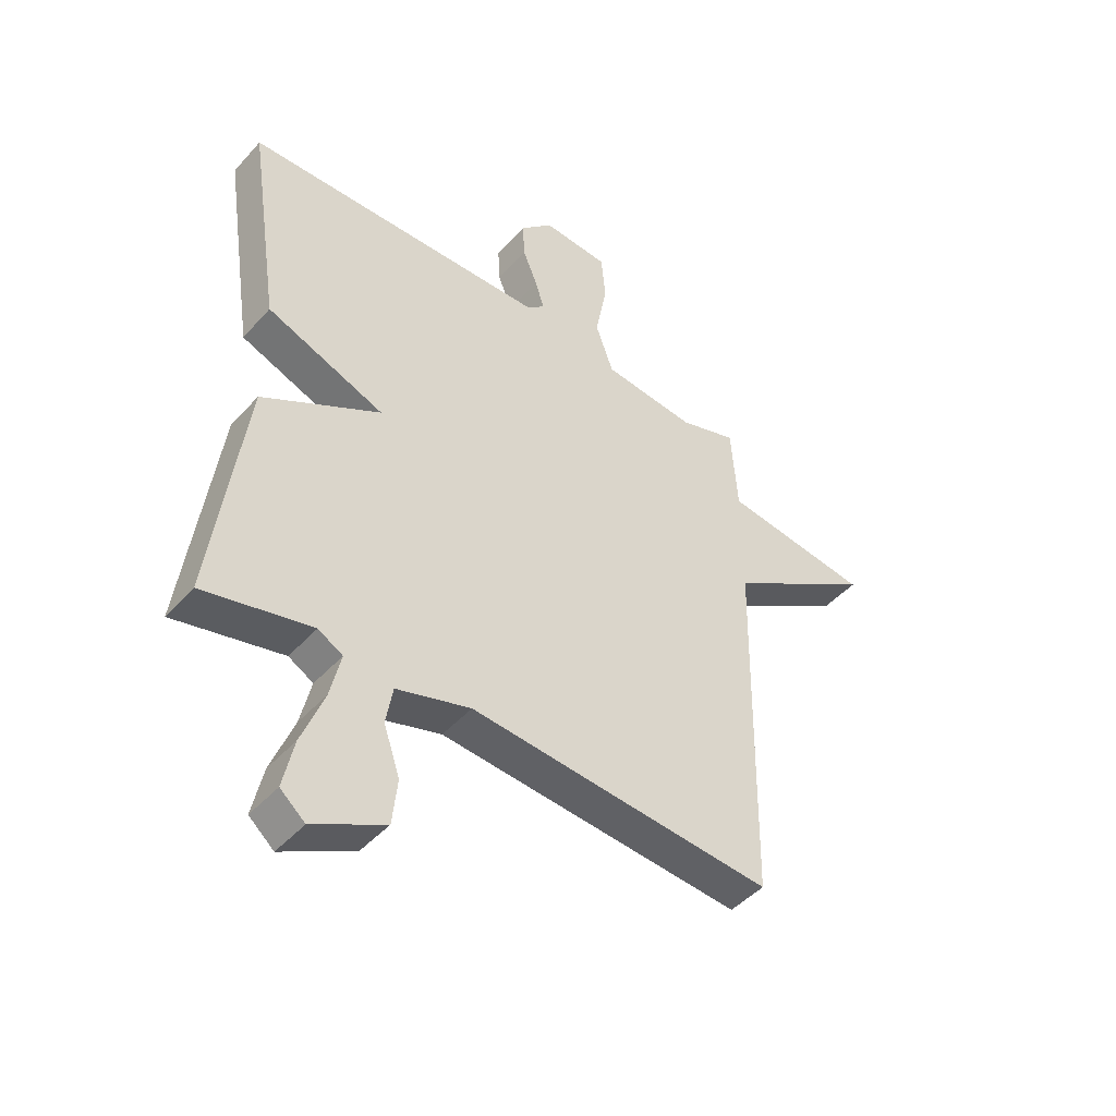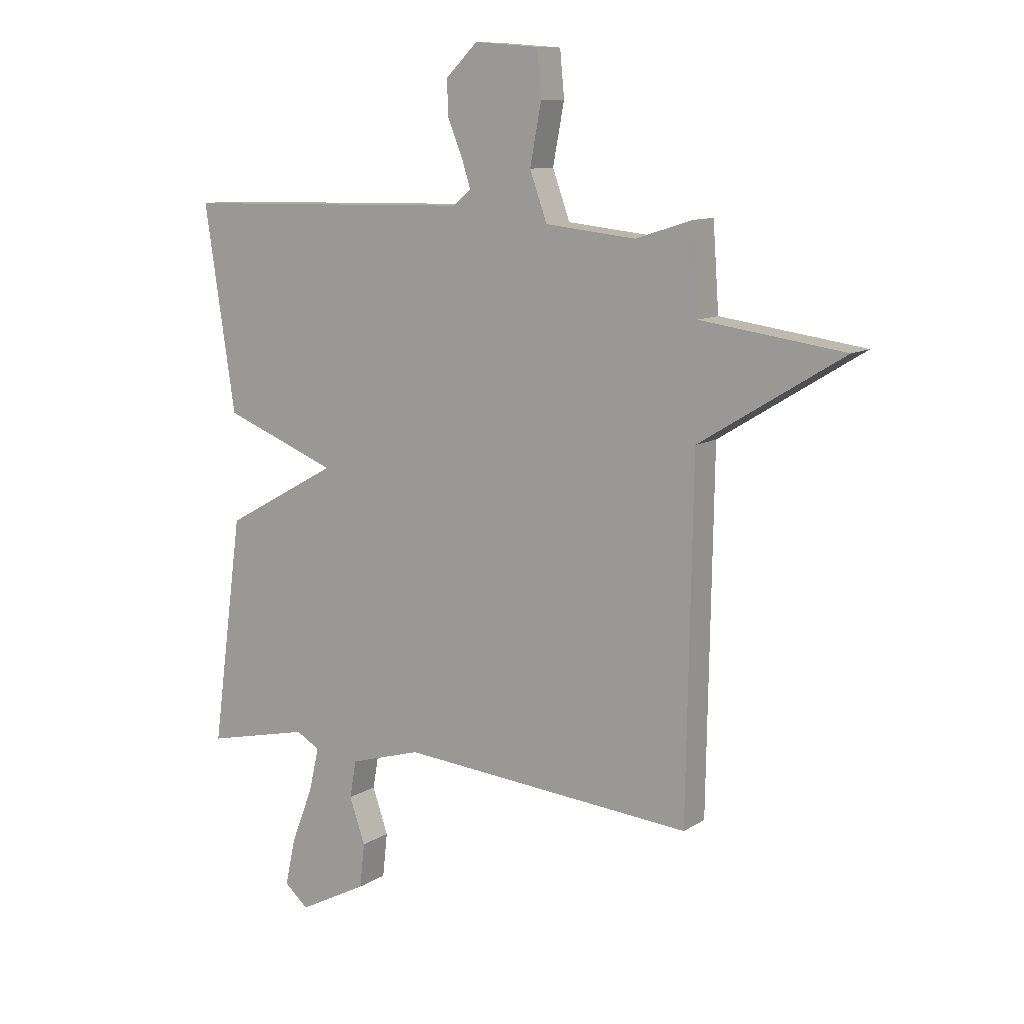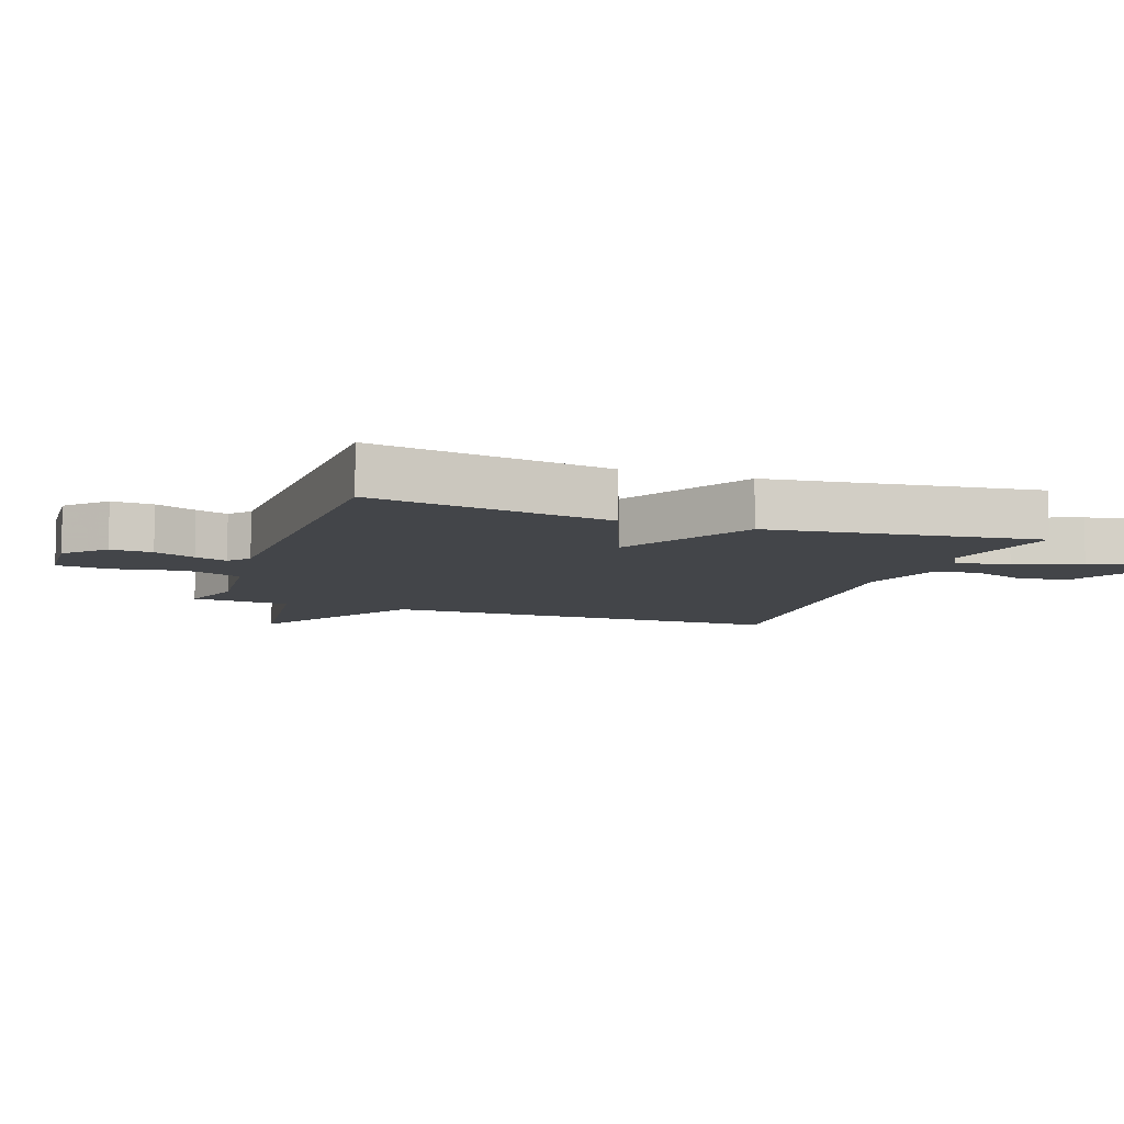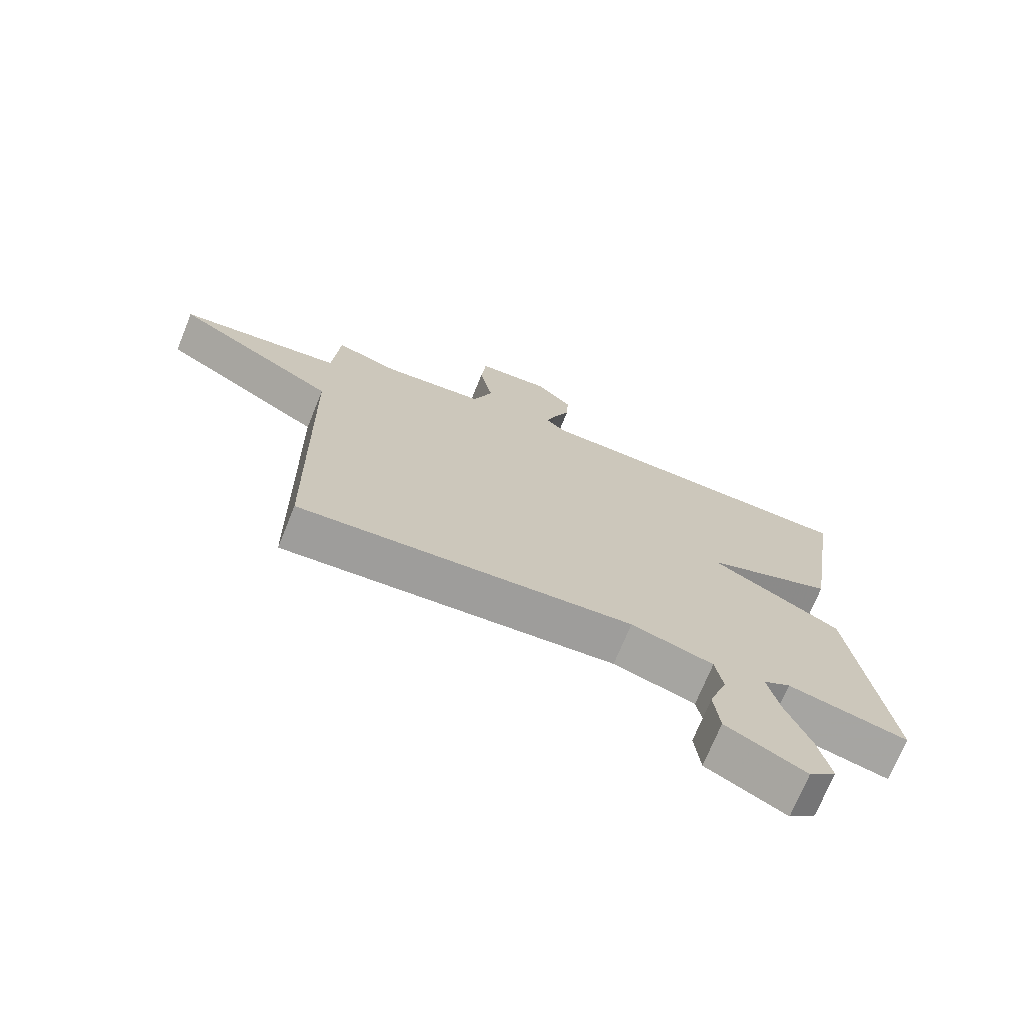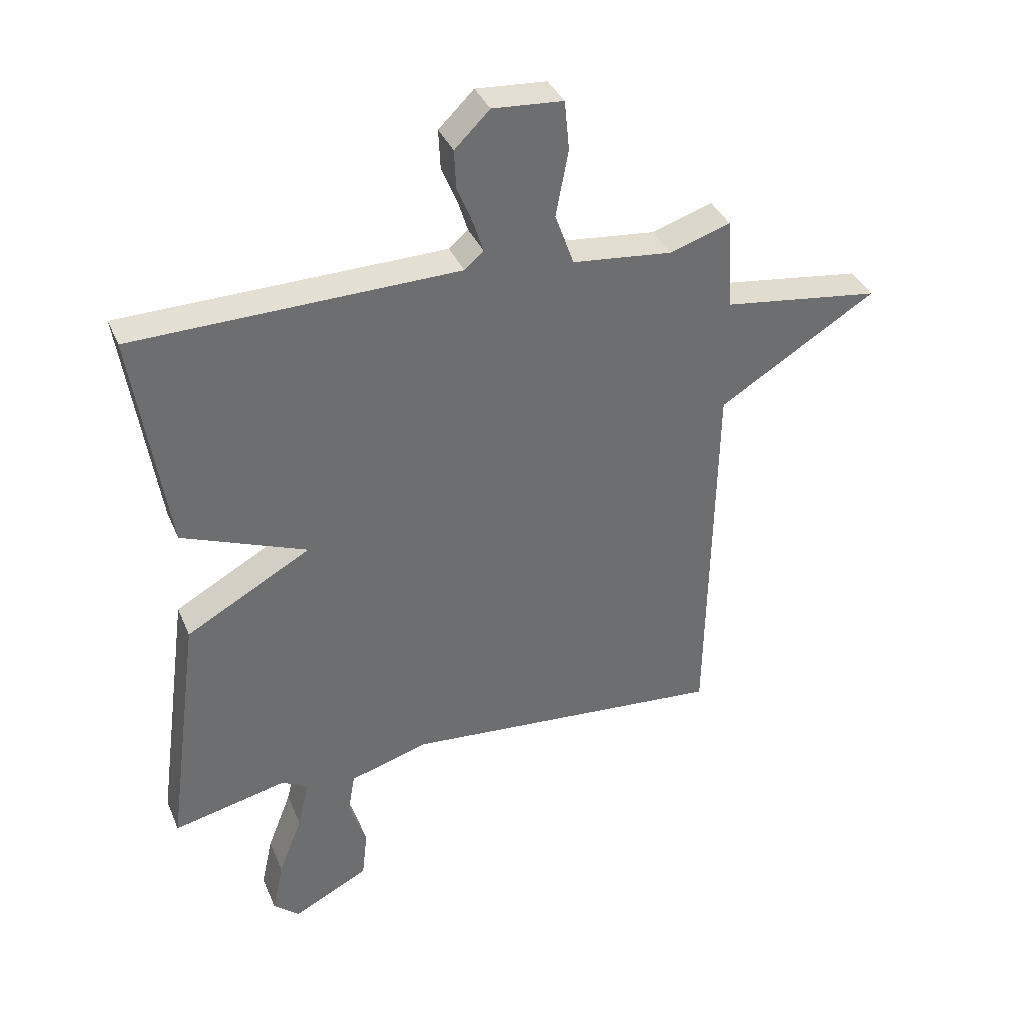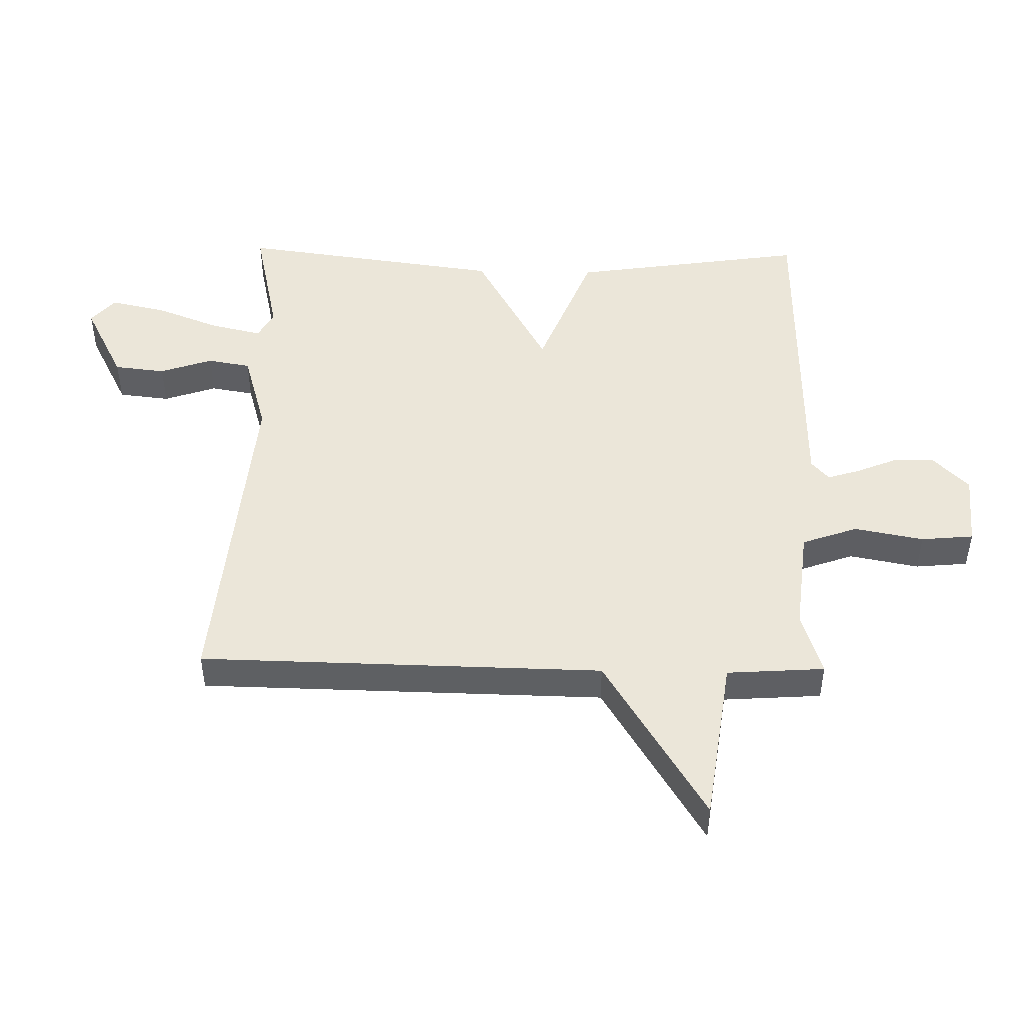
<metadata>
{"format":"obj","ext":"obj","renderer":"f3d","projection":"perspective","resolution":1024,"background":"white","views":[{"elev":-45.6,"azim":141.1,"up":"+Z"},{"elev":10.4,"azim":-146.7,"up":"+Z"},{"elev":-8.7,"azim":70.2,"up":"+Y"},{"elev":-72.1,"azim":-22.1,"up":"+Z"},{"elev":36.9,"azim":158.9,"up":"+Z"},{"elev":47.6,"azim":-88.8,"up":"+Y"}]}
</metadata>
<code>
v 0.5 0.07 -0.5
v 0.307 0.07 -0.457
v 0.263 0.07 -0.482
v 0.282 0.07 -0.564
v 0.322 0.07 -0.667
v 0.341 0.07 -0.755
v 0.297 0.07 -0.793
v 0.169 0.07 -0.727
v 0.16 0.07 -0.645
v 0.189 0.07 -0.561
v 0.177 0.07 -0.492
v 0.044 0.07 -0.453
v -0.5 0.07 -0.5
v -0.511 0.07 0.144
v -0.777 0.07 0.307
v -0.511 0.07 0.344
v -0.5 0.07 0.5
v -0.397 0.07 0.467
v -0.229 0.07 0.485
v -0.197 0.07 0.574
v -0.218 0.07 0.685
v -0.21 0.07 0.769
v -0.091 0.07 0.778
v -0.032 0.07 0.72
v -0.035 0.07 0.654
v -0.062 0.07 0.589
v -0.078 0.07 0.538
v -0.046 0.07 0.51
v 0.5 0.07 0.5
v 0.443 0.07 0.123
v 0.232 0.07 0.04
v 0.443 0.07 -0.077
v 0.5 0 -0.5
v 0.307 0 -0.457
v 0.263 0 -0.482
v 0.282 0 -0.564
v 0.322 0 -0.667
v 0.341 0 -0.755
v 0.297 0 -0.793
v 0.169 0 -0.727
v 0.16 0 -0.645
v 0.189 0 -0.561
v 0.177 0 -0.492
v 0.044 0 -0.453
v -0.5 0 -0.5
v -0.511 0 0.144
v -0.777 0 0.307
v -0.511 0 0.344
v -0.5 0 0.5
v -0.397 0 0.467
v -0.229 0 0.485
v -0.197 0 0.574
v -0.218 0 0.685
v -0.21 0 0.769
v -0.091 0 0.778
v -0.032 0 0.72
v -0.035 0 0.654
v -0.062 0 0.589
v -0.078 0 0.538
v -0.046 0 0.51
v 0.5 0 0.5
v 0.443 0 0.123
v 0.232 0 0.04
v 0.443 0 -0.077
f 31 32 1 2
f 28 29 30 31
f 31 2 3
f 28 31 3
f 27 28 3
f 24 25 26
f 23 24 26
f 22 23 26
f 21 22 26
f 20 21 26
f 19 20 26 27
f 16 17 18
f 16 18 19
f 14 15 16
f 16 19 27
f 14 16 27
f 13 14 27
f 12 13 27
f 8 9 10
f 7 8 10
f 6 7 10
f 5 6 10
f 4 5 10
f 4 10 11
f 3 4 11
f 3 11 12 27
f 34 33 64 63
f 63 62 61 60
f 35 34 63
f 35 63 60
f 35 60 59
f 58 57 56
f 58 56 55
f 58 55 54
f 58 54 53
f 58 53 52
f 59 58 52 51
f 50 49 48
f 51 50 48
f 48 47 46
f 59 51 48
f 59 48 46
f 59 46 45
f 59 45 44
f 42 41 40
f 42 40 39
f 42 39 38
f 42 38 37
f 42 37 36
f 43 42 36
f 43 36 35
f 59 44 43 35
f 1 33 34 2
f 2 34 35 3
f 3 35 36 4
f 4 36 37 5
f 5 37 38 6
f 6 38 39 7
f 7 39 40 8
f 8 40 41 9
f 9 41 42 10
f 10 42 43 11
f 11 43 44 12
f 12 44 45 13
f 13 45 46 14
f 14 46 47 15
f 15 47 48 16
f 16 48 49 17
f 17 49 50 18
f 18 50 51 19
f 19 51 52 20
f 20 52 53 21
f 21 53 54 22
f 22 54 55 23
f 23 55 56 24
f 24 56 57 25
f 25 57 58 26
f 26 58 59 27
f 27 59 60 28
f 28 60 61 29
f 29 61 62 30
f 30 62 63 31
f 31 63 64 32
f 32 64 33 1

</code>
